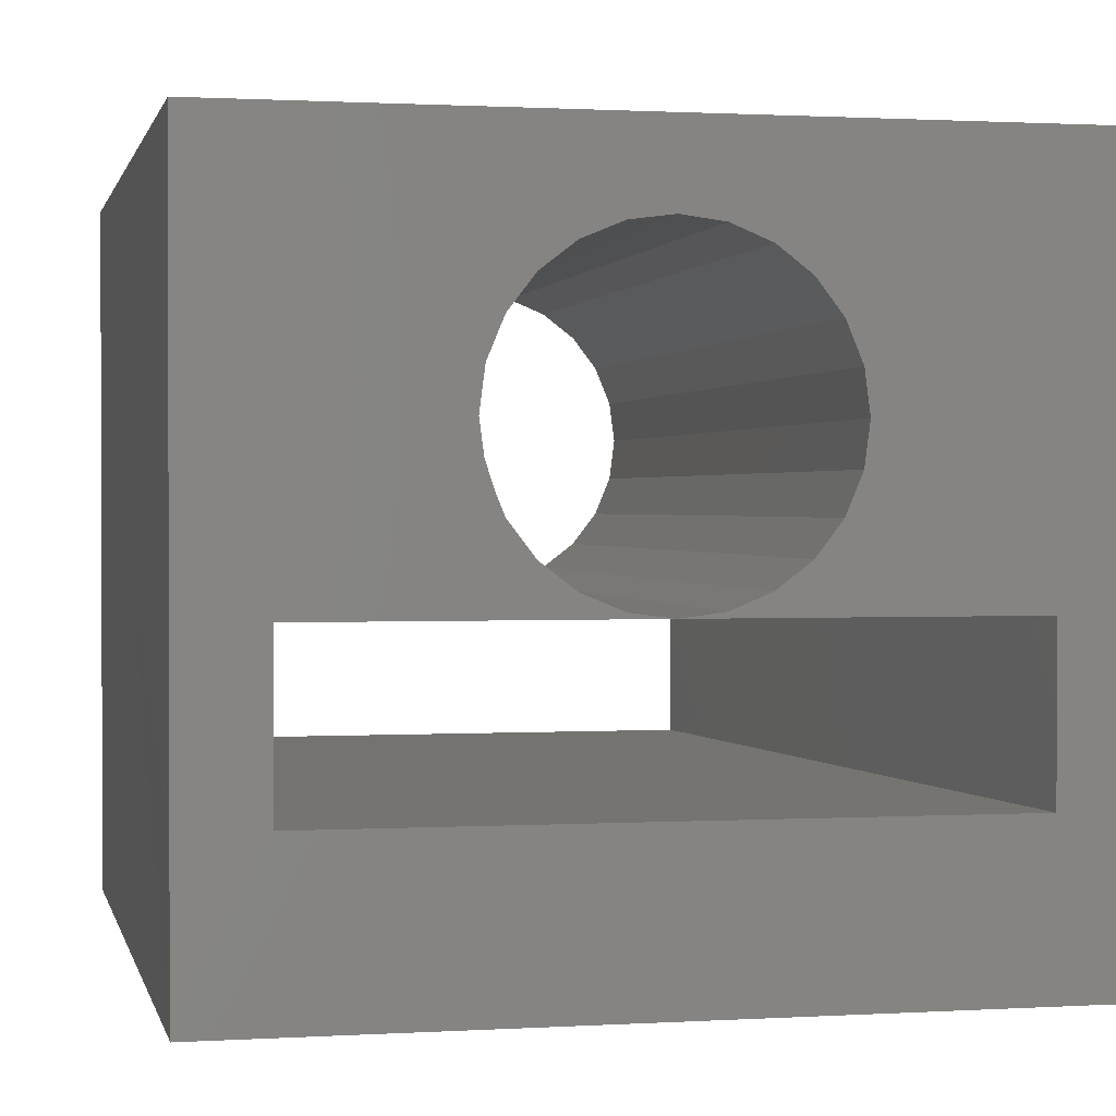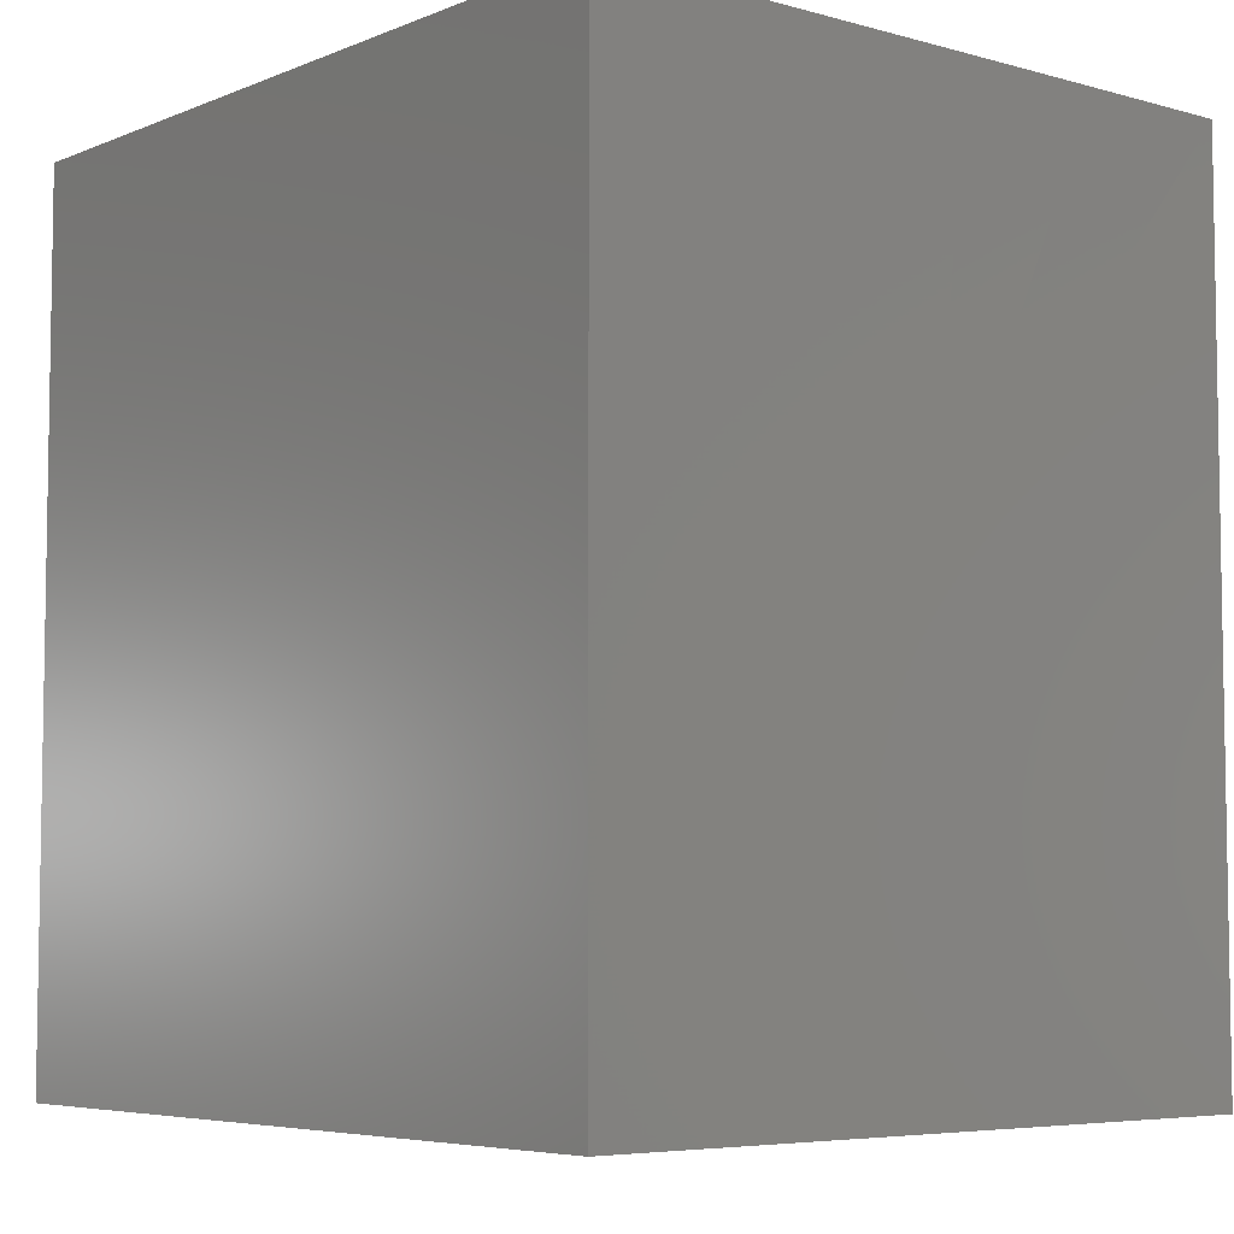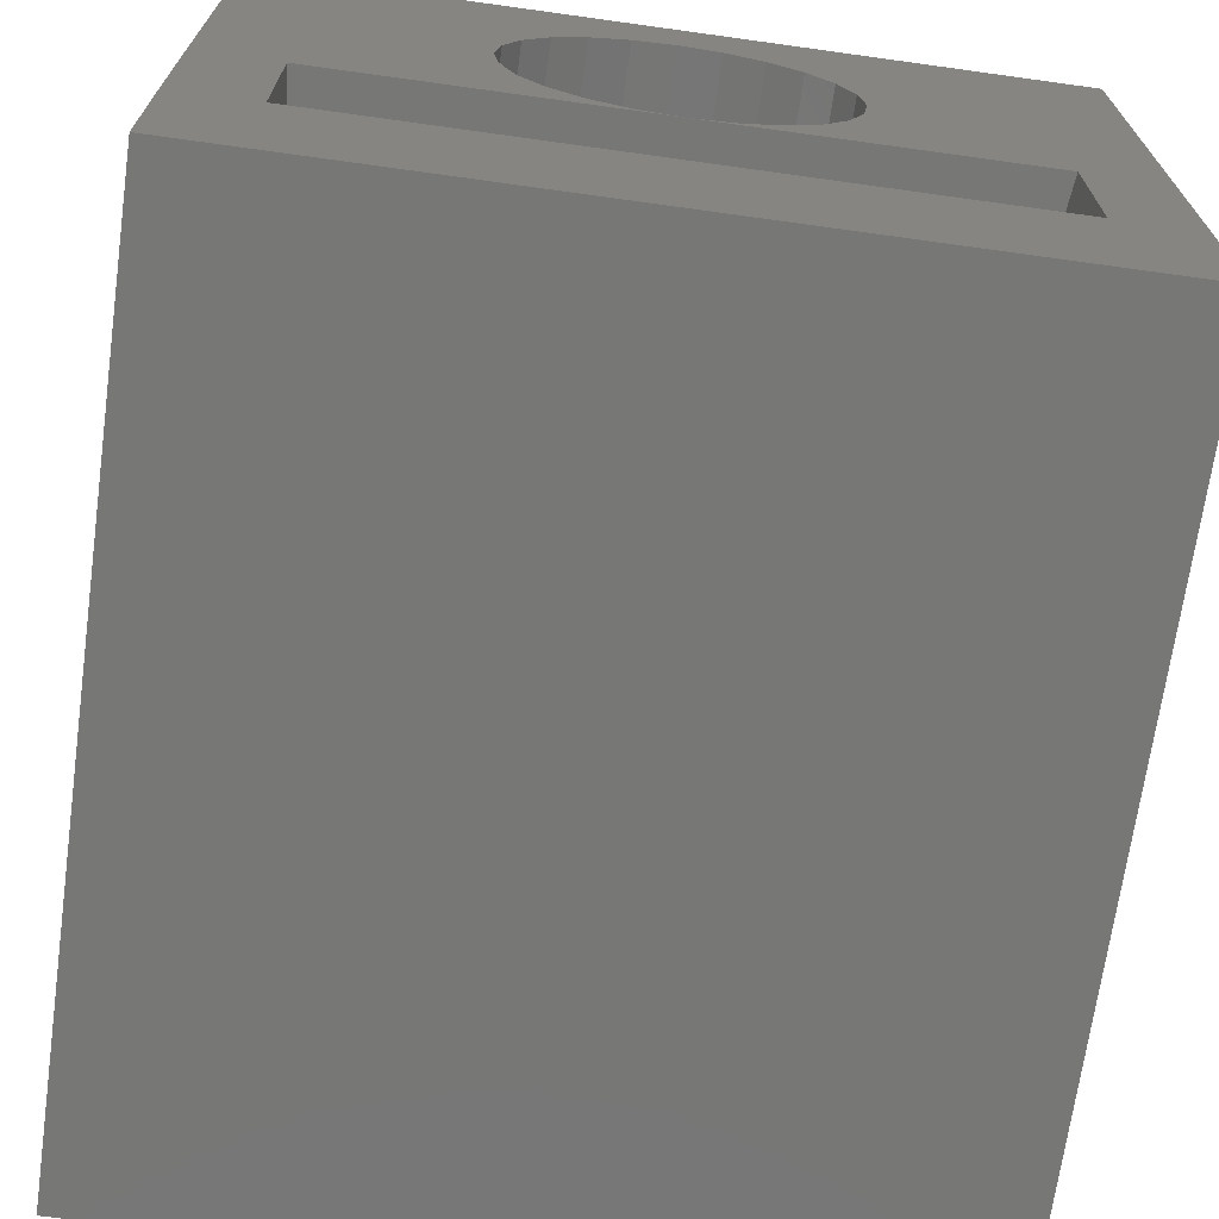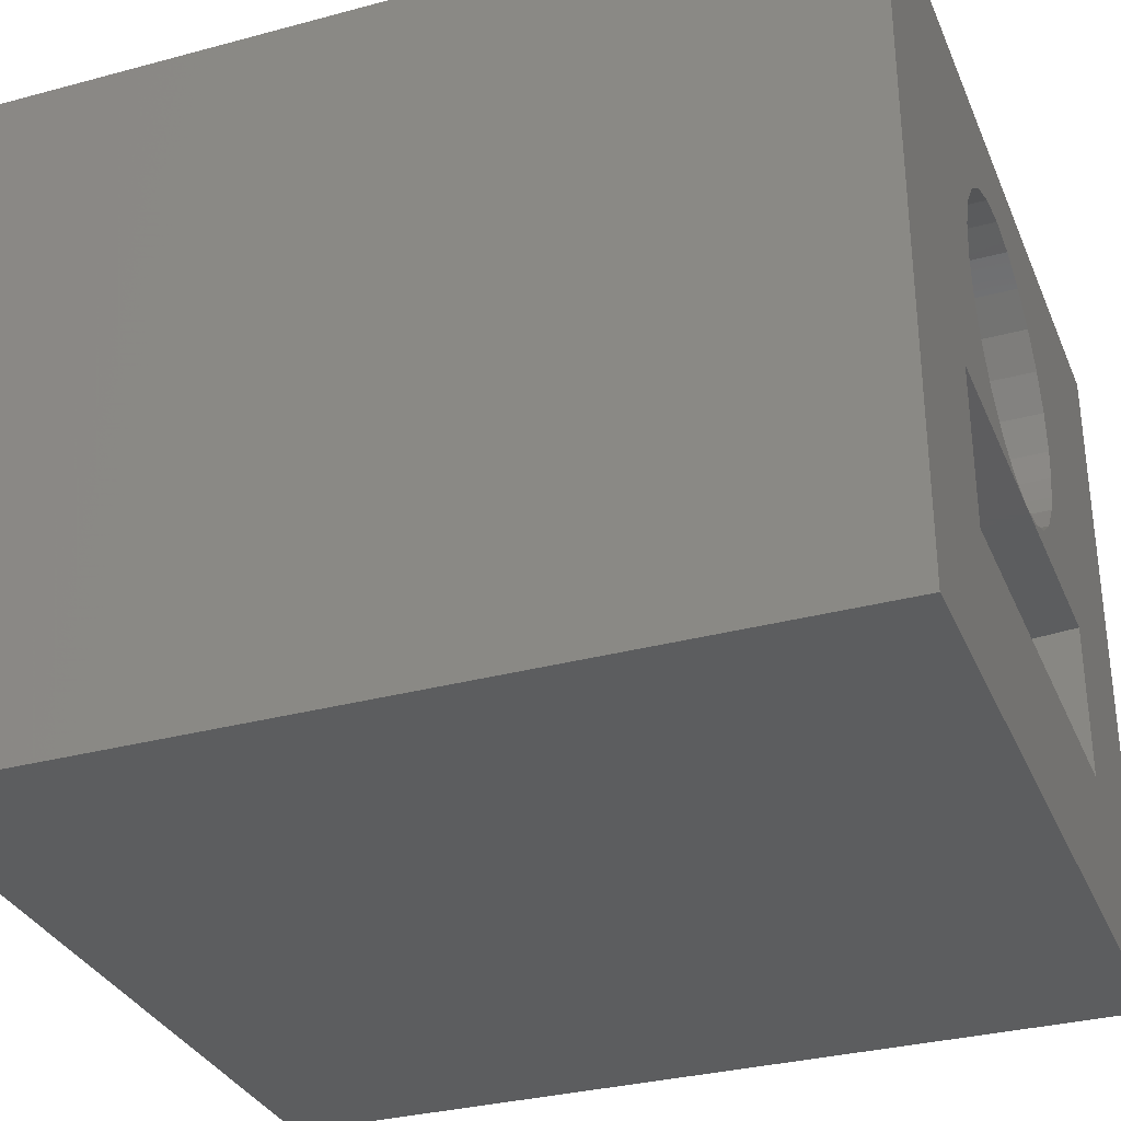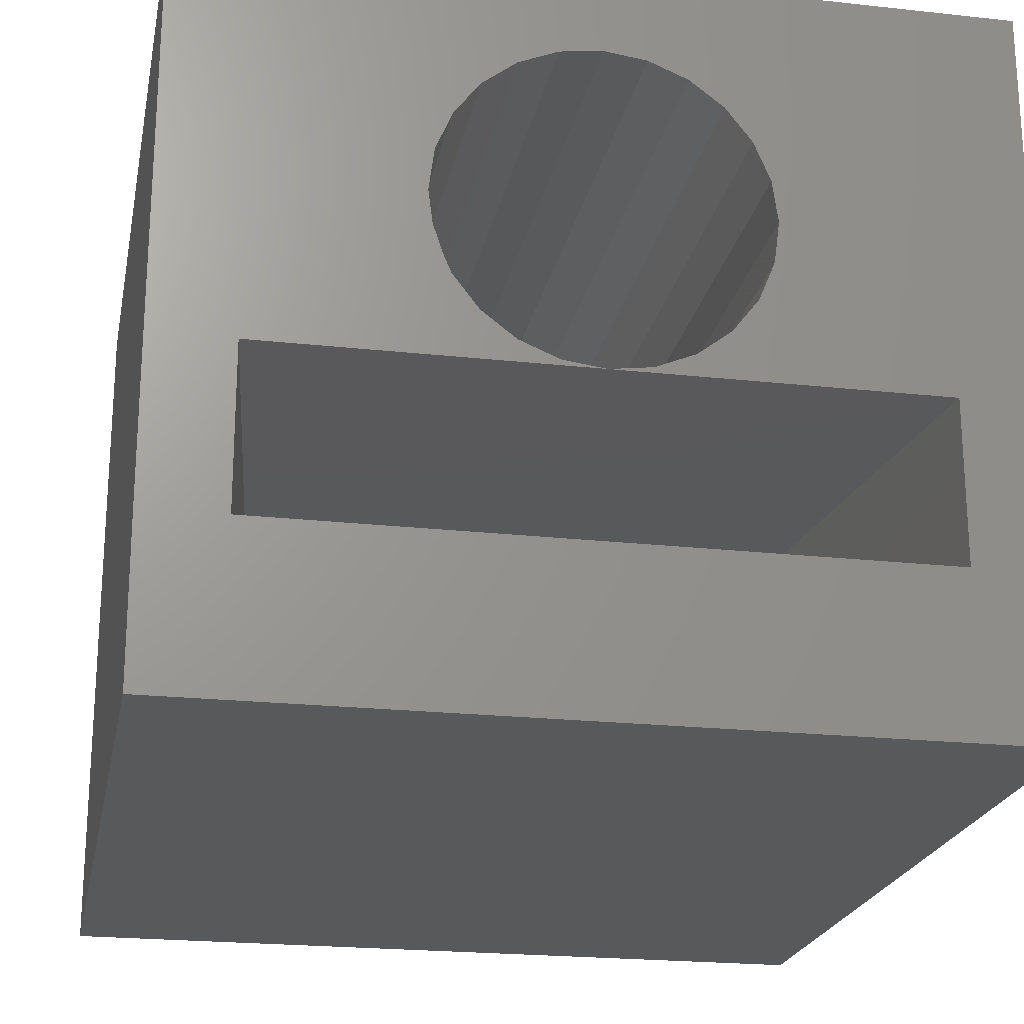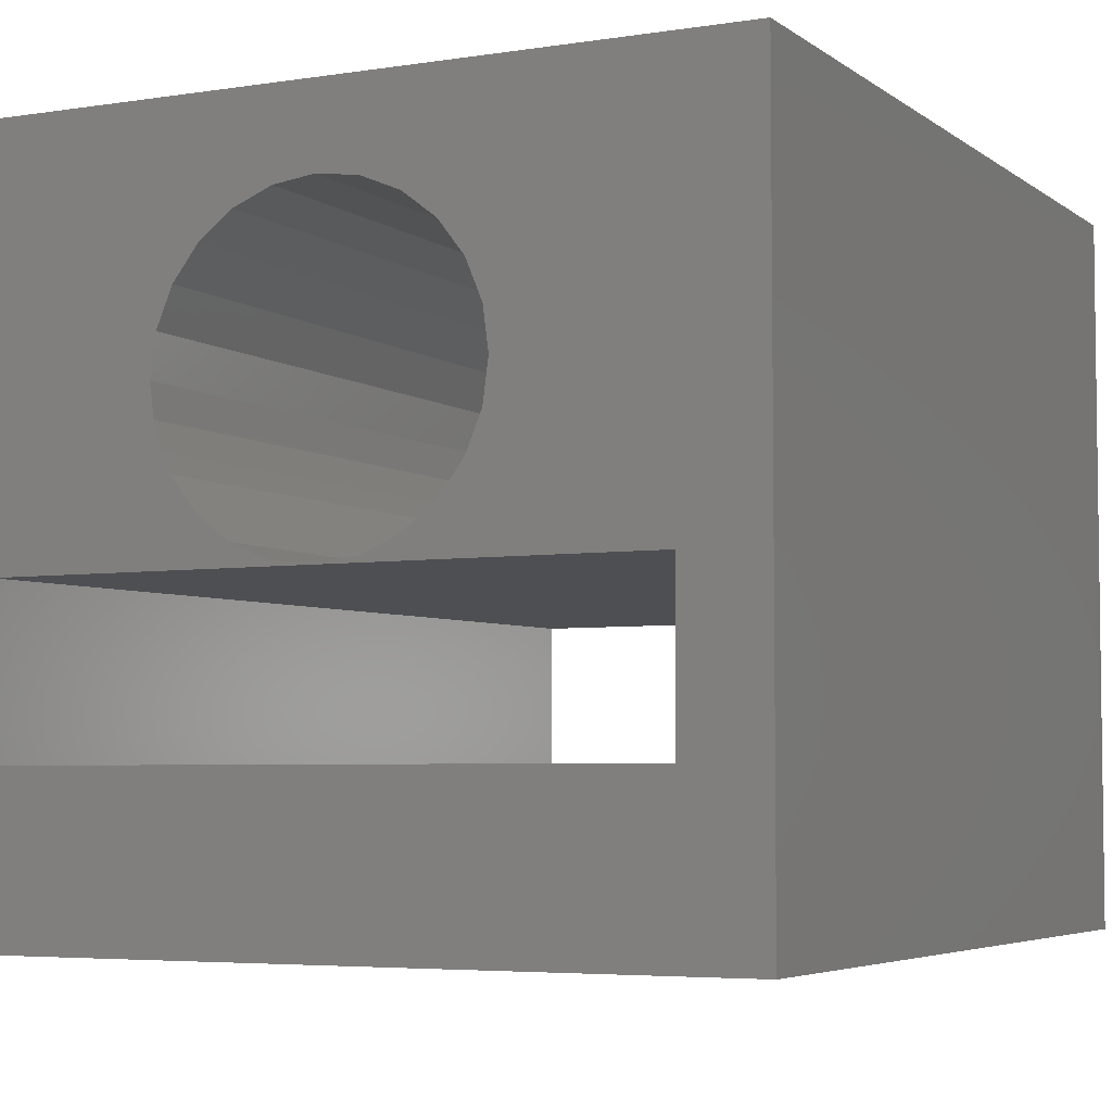
<metadata>
{"format":"stl","ext":"stl","renderer":"f3d","projection":"perspective","resolution":1024,"background":"white","views":[{"elev":1.1,"azim":-12.4,"up":"+Y"},{"elev":-5.8,"azim":-129.8,"up":"+Z"},{"elev":-69.5,"azim":-7.9,"up":"+Y"},{"elev":-32.2,"azim":110.6,"up":"+Y"},{"elev":-21.9,"azim":-10.9,"up":"+Y"},{"elev":-4.8,"azim":26.5,"up":"+Y"}]}
</metadata>
<code>
# stl→obj: 87 verts, 180 faces
v 10 -1 13
v 0 -1 2
v 10 -1 2
v 0 -1 13
v 0 8 13
v 10 8 2
v 0 8 2
v 10 8 13
v 9 3 13
v 5 3 2
v 7.808 3 2
v 5 3 13
v 2.188 3 2
v 0.9939 3 13
v 1.162 0.9993 11.46
v 0.9939 0.9985 13
v 2.188 1 2
v 10 -0.6121 2
v 10 3 13
v 10 0.08333 2
v 10 4.208 2
v 10 5.292 2
v 8.308 1 2
v 1.762e-16 0.08464 2
v 1.688 1 2
v 7.87 0.9996 2.579
v 8.997 0.9864 13
v 7.808 1 2
v 5.388 3.051 13
v 5.518 3.068 13
v 6 3.268 13
v 6.414 3.586 13
v 6.732 4 13
v 6.932 4.482 13
v 7 5 13
v -0.006056 1 13
v -0.006056 3 13
v 4.482 6.932 13
v 4 6.732 13
v 3.586 6.414 13
v 3.268 6 13
v 3.068 5.518 13
v 3 5 13
v 5 7 13
v 5.518 6.932 13
v 6 6.732 13
v 6.414 6.414 13
v 6.732 6 13
v 6.932 5.518 13
v 6.966 5.259 13
v 3.055 4.584 13
v 3.168 4.241 13
v 3.268 4 13
v 3.586 3.586 13
v 4 3.268 13
v 4.482 3.068 13
v 4.612 3.051 13
v 3.268 6 2
v 1.762e-16 1.209 2
v 3.586 6.414 2
v 4 6.732 2
v 4.482 6.932 2
v 3.068 5.518 2
v 3 5 2
v 5 7 2
v 5.518 6.932 2
v 6 6.732 2
v 6.414 6.414 2
v 6.732 6 2
v 6.932 5.518 2
v 6.966 5.259 2
v 7 5 2
v 5.388 3.051 2
v 5.518 3.068 2
v 6 3.268 2
v 6.414 3.586 2
v 6.732 4 2
v 6.932 4.482 2
v 4.482 3.068 2
v 4 3.268 2
v 3.586 3.586 2
v 3.268 4 2
v 3.168 4.241 2
v 3.055 4.584 2
v 4.612 3.051 2
v -6.87e-09 1.168 2
v 0 3.5 7.5
f 1 2 3
f 2 1 4
f 5 6 7
f 6 5 8
f 9 10 11
f 10 9 12
f 12 13 10
f 13 12 14
f 15 14 16
f 14 15 17
f 14 17 13
f 18 1 3
f 1 18 19
f 19 18 20
f 19 20 21
f 19 21 8
f 8 21 22
f 8 22 6
f 20 23 21
f 24 3 2
f 3 24 25
f 3 25 18
f 9 26 27
f 26 9 28
f 9 11 28
f 15 28 17
f 15 26 28
f 27 26 15
f 16 27 15
f 9 29 12
f 29 9 30
f 30 9 31
f 31 9 32
f 32 9 33
f 33 9 34
f 34 9 35
f 36 5 37
f 5 36 4
f 5 4 16
f 16 4 1
f 16 1 27
f 27 1 9
f 9 1 19
f 5 38 8
f 38 5 39
f 39 5 40
f 40 5 41
f 41 5 14
f 14 5 16
f 41 14 42
f 42 14 43
f 8 38 44
f 8 44 45
f 8 45 46
f 8 46 47
f 8 47 48
f 8 48 49
f 8 49 50
f 8 50 35
f 8 35 9
f 8 9 19
f 14 51 43
f 51 14 52
f 52 14 53
f 53 14 54
f 54 14 55
f 55 14 56
f 56 14 12
f 56 12 57
f 7 58 59
f 58 7 60
f 60 7 61
f 61 7 62
f 62 7 6
f 59 58 24
f 24 58 63
f 24 63 13
f 24 13 25
f 25 13 17
f 13 63 64
f 62 6 65
f 65 6 66
f 66 6 67
f 67 6 68
f 68 6 69
f 69 6 70
f 70 6 71
f 71 6 72
f 72 6 11
f 11 6 23
f 23 6 22
f 23 22 21
f 17 18 25
f 18 17 28
f 18 28 23
f 23 28 11
f 18 23 20
f 73 11 10
f 11 73 74
f 11 74 75
f 11 75 76
f 11 76 77
f 11 77 78
f 11 78 72
f 13 79 10
f 79 13 80
f 80 13 81
f 81 13 82
f 82 13 83
f 83 13 84
f 84 13 64
f 10 79 85
f 24 86 59
f 12 73 10
f 73 12 29
f 57 10 85
f 10 57 12
f 56 85 79
f 85 56 57
f 55 79 80
f 79 55 56
f 54 80 81
f 80 54 55
f 82 54 81
f 54 82 53
f 83 53 82
f 53 83 52
f 84 52 83
f 52 84 51
f 64 51 84
f 51 64 43
f 63 43 64
f 43 63 42
f 58 42 63
f 42 58 41
f 60 41 58
f 41 60 40
f 39 60 61
f 60 39 40
f 38 61 62
f 61 38 39
f 44 62 65
f 62 44 38
f 45 65 66
f 65 45 44
f 46 66 67
f 66 46 45
f 47 67 68
f 67 47 46
f 47 69 48
f 69 47 68
f 48 70 49
f 70 48 69
f 49 71 50
f 71 49 70
f 50 72 35
f 72 50 71
f 35 78 34
f 78 35 72
f 34 77 33
f 77 34 78
f 33 76 32
f 76 33 77
f 31 76 75
f 76 31 32
f 30 75 74
f 75 30 31
f 29 74 73
f 74 29 30
f 87 2 4
f 2 87 24
f 24 87 86
f 86 87 59
f 59 87 7
f 7 87 5
f 5 87 37
f 5 87 37
f 87 4 36
f 87 36 37
f 87 4 36

</code>
